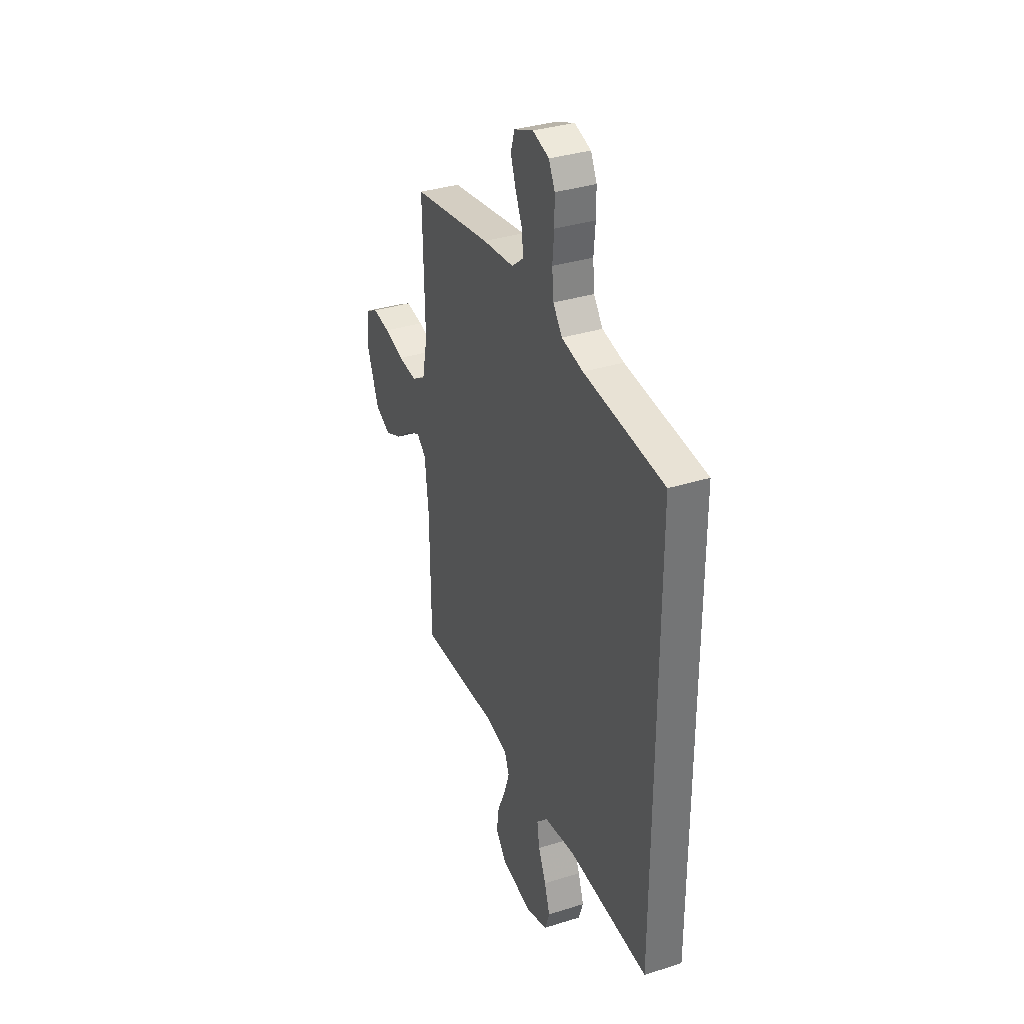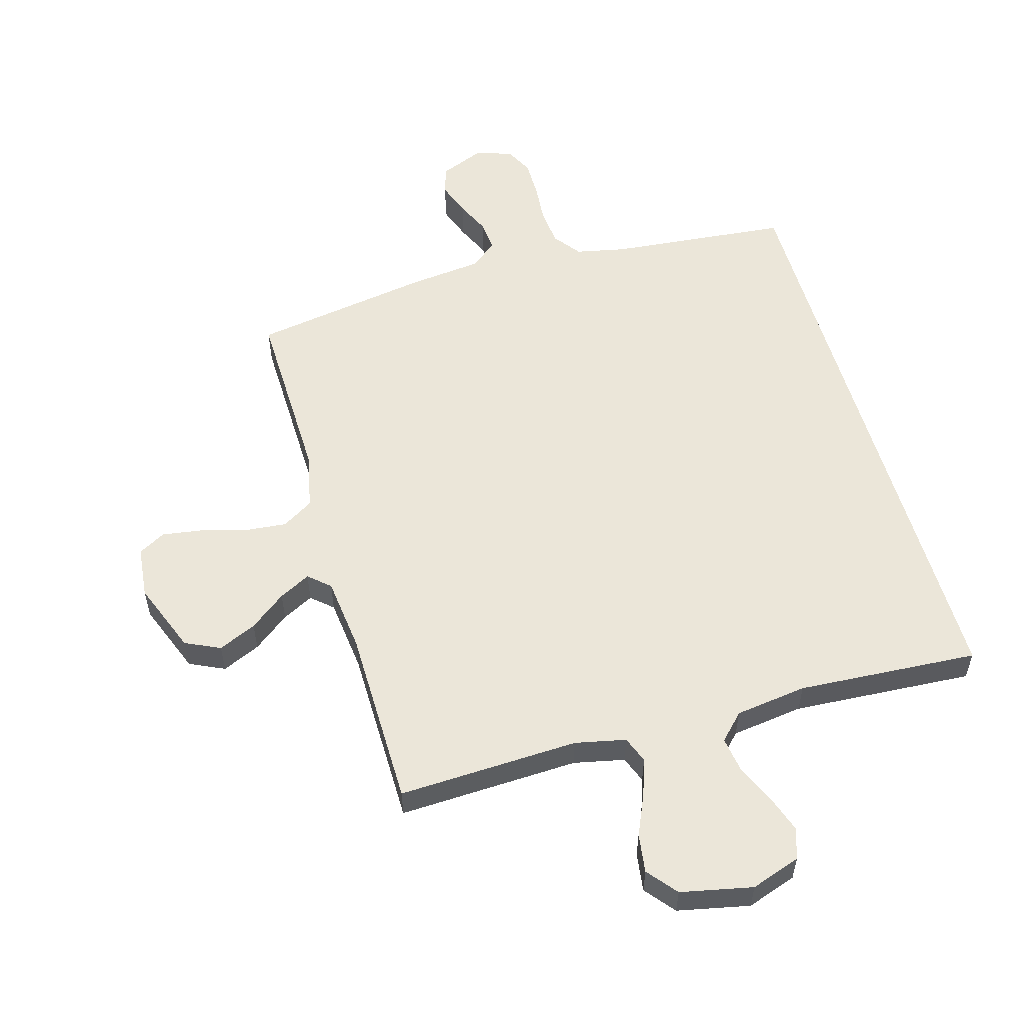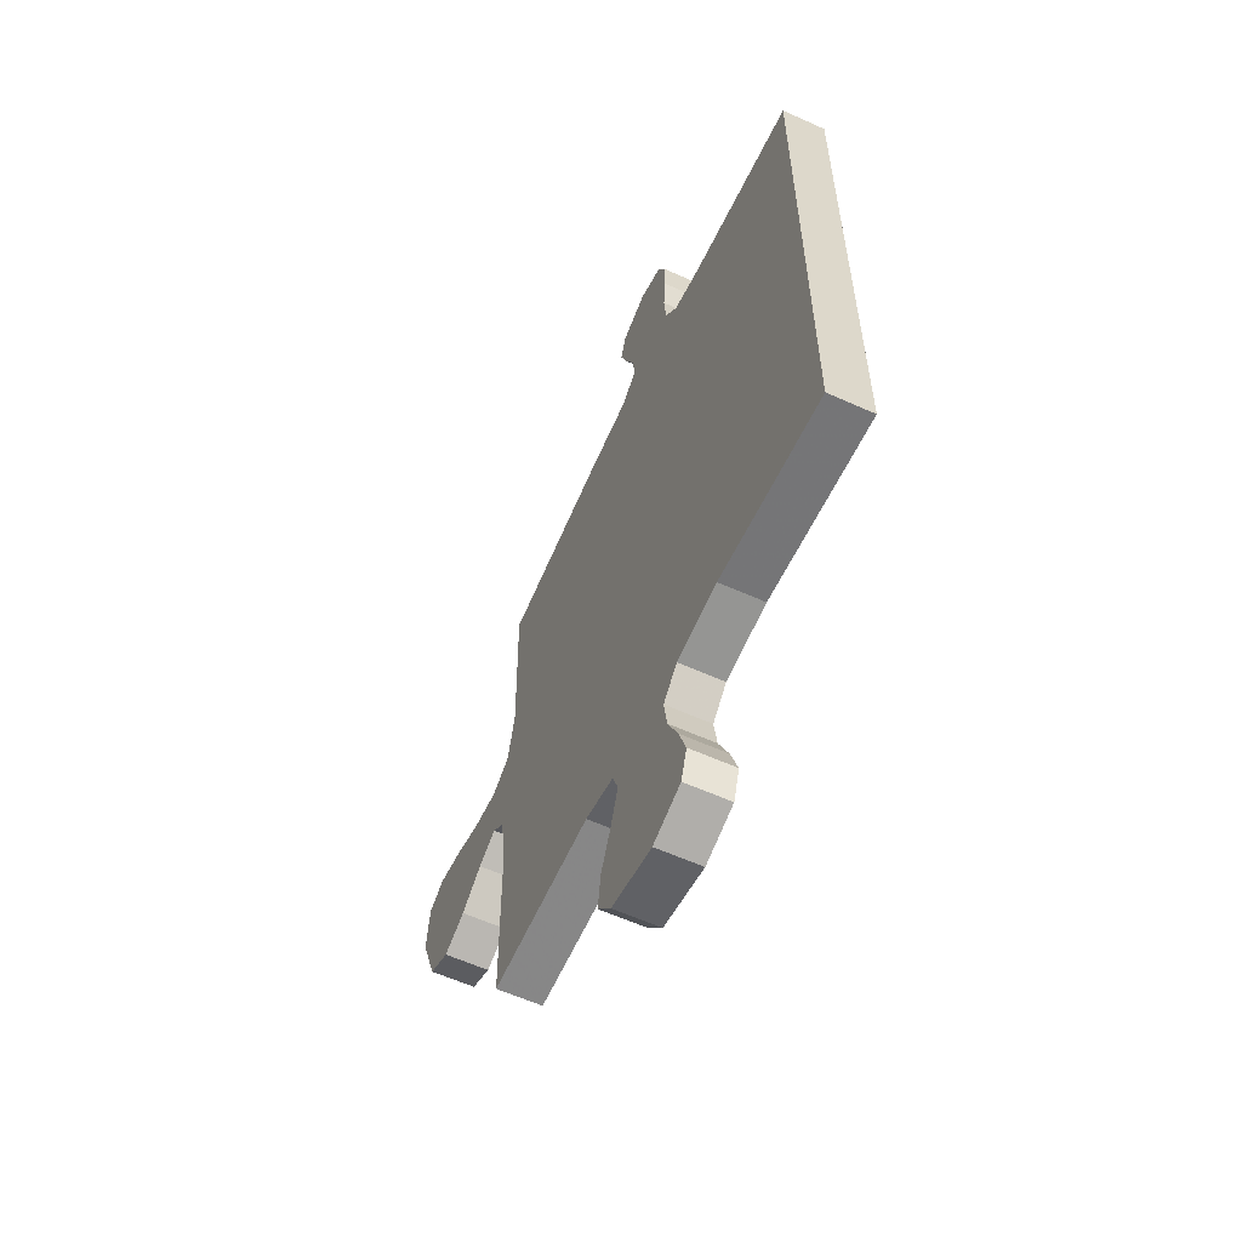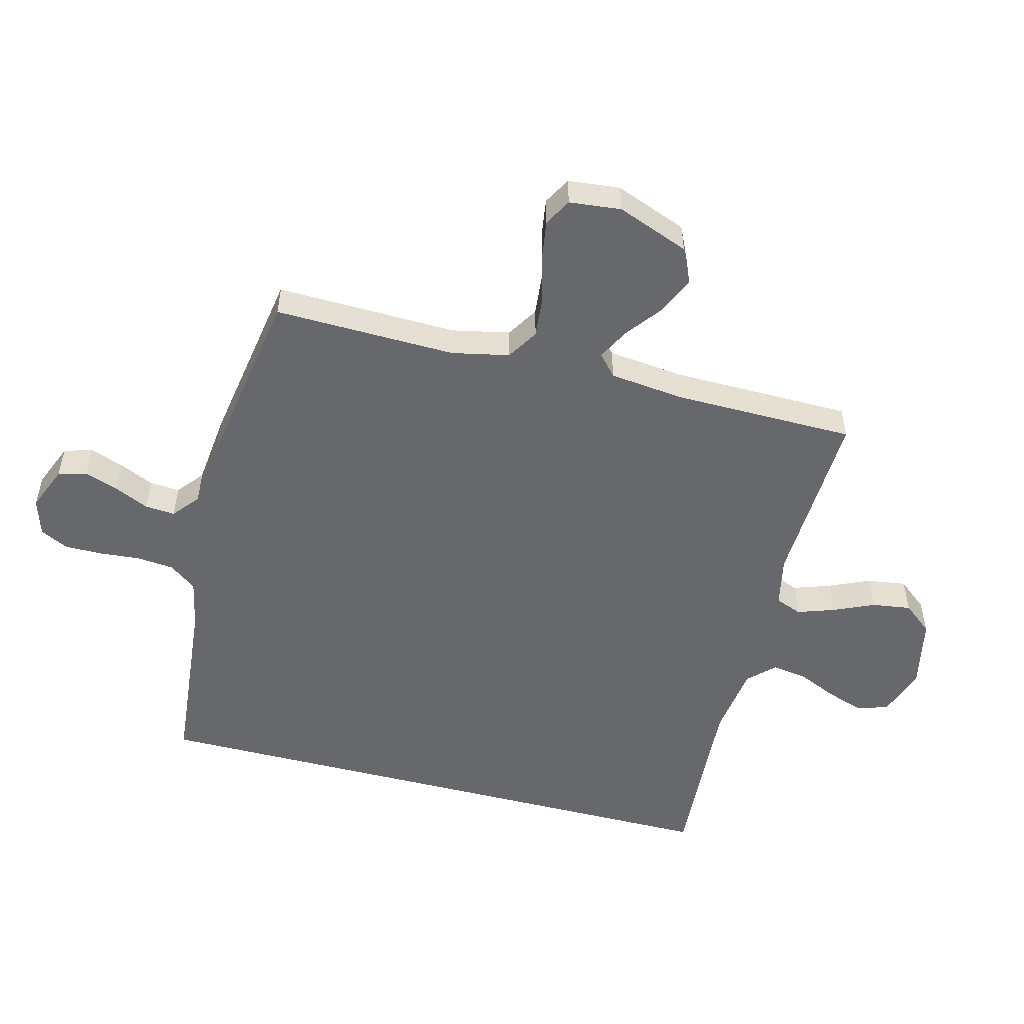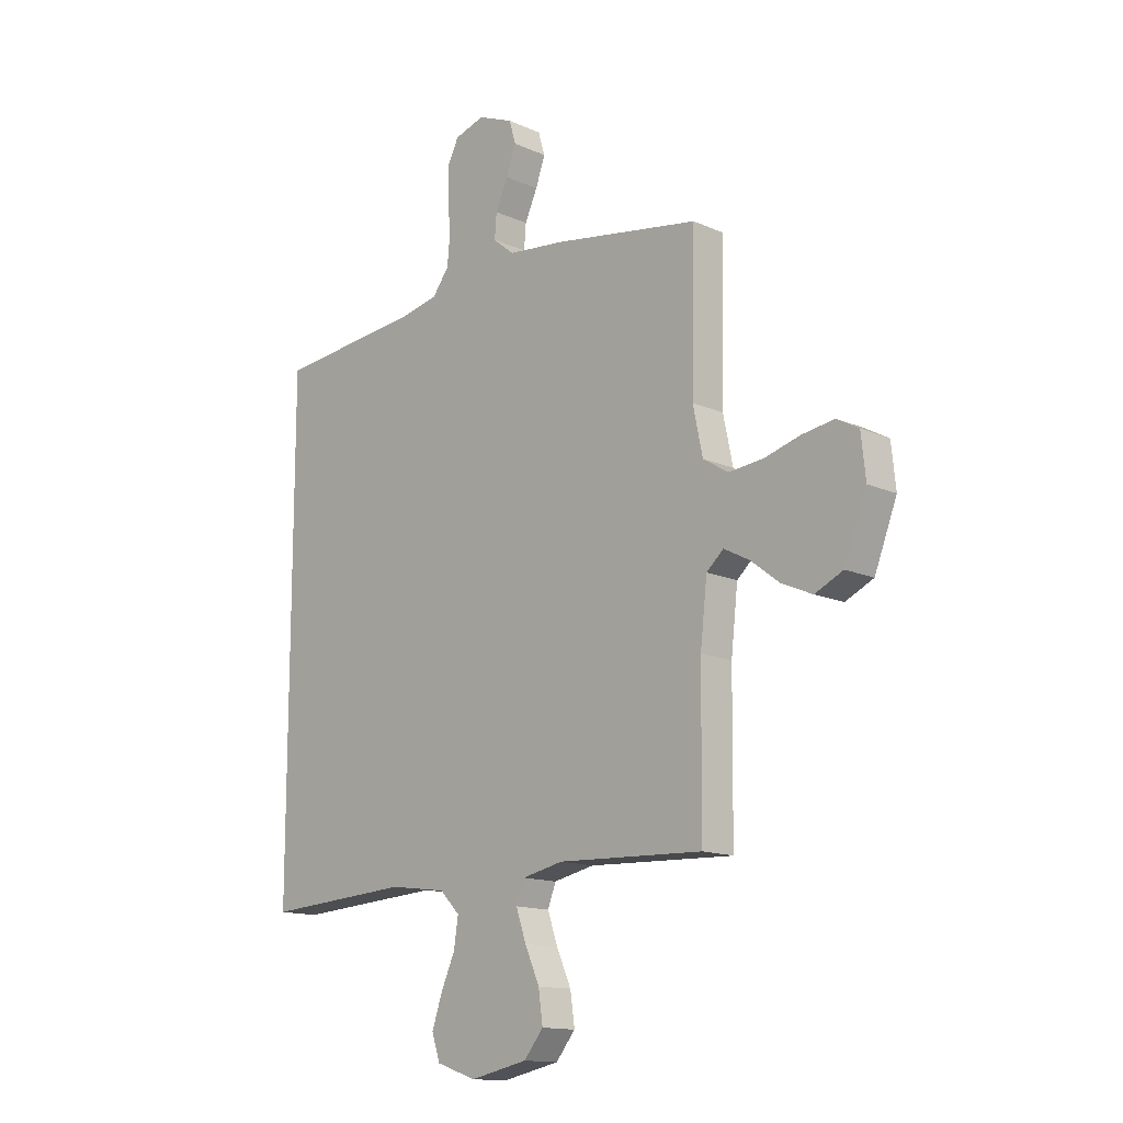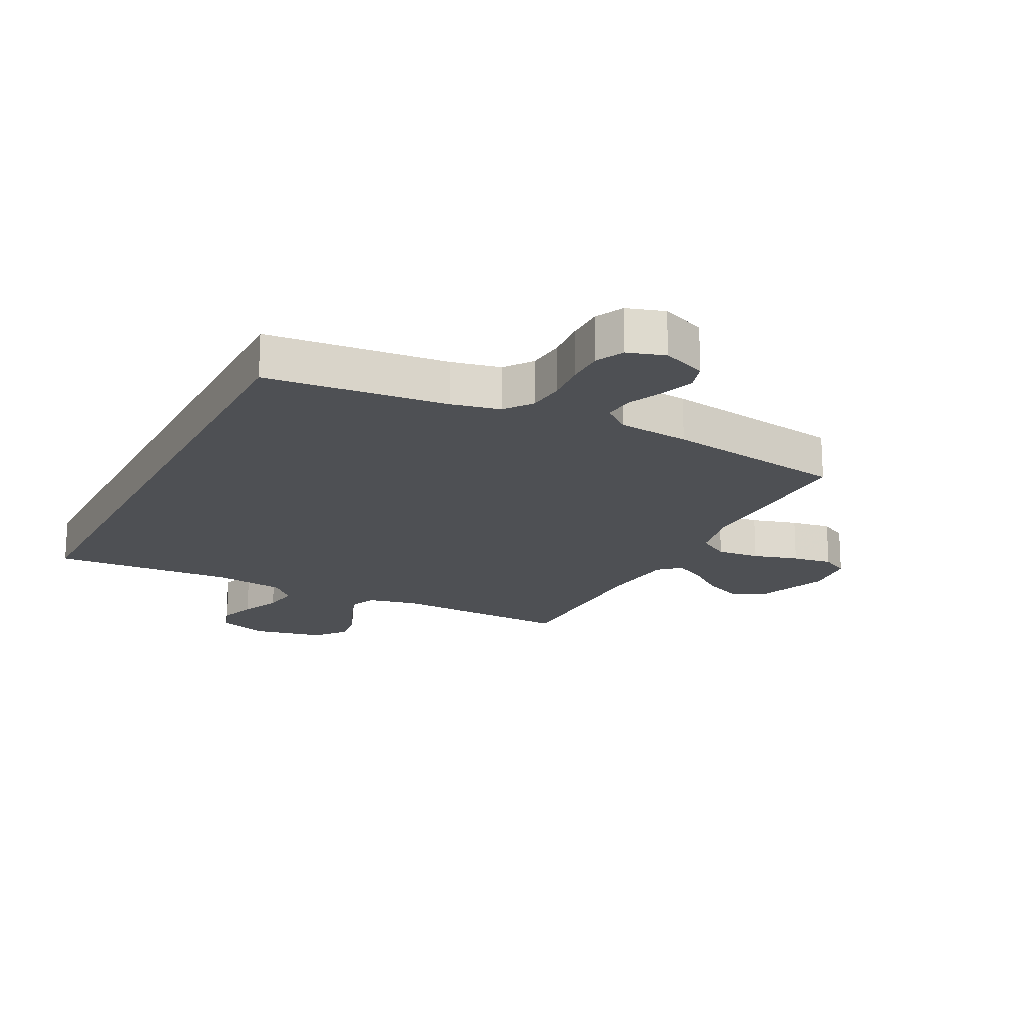
<metadata>
{"format":"obj","ext":"obj","renderer":"f3d","projection":"perspective","resolution":1024,"background":"white","views":[{"elev":34.9,"azim":-112.8,"up":"+Z"},{"elev":55.6,"azim":164.0,"up":"+Y"},{"elev":-60.1,"azim":-114.7,"up":"+Z"},{"elev":-52.5,"azim":75.5,"up":"+Y"},{"elev":-14.1,"azim":45.6,"up":"+Z"},{"elev":-18.7,"azim":-26.9,"up":"+Y"}]}
</metadata>
<code>
v 0.5 0.07 0.5
v 0.493 0.07 0.2
v 0.513 0.07 0.105
v 0.565 0.07 0.073
v 0.636 0.07 0.08
v 0.711 0.07 0.101
v 0.777 0.07 0.111
v 0.822 0.07 0.086
v 0.831 0.07 0
v 0.785 0.07 -0.119
v 0.727 0.07 -0.146
v 0.664 0.07 -0.118
v 0.604 0.07 -0.072
v 0.552 0.07 -0.045
v 0.517 0.07 -0.076
v 0.503 0.07 -0.2
v 0.5 0.07 -0.5
v 0.2 0.07 -0.488
v 0.116 0.07 -0.506
v 0.099 0.07 -0.55
v 0.12 0.07 -0.611
v 0.15 0.07 -0.679
v 0.159 0.07 -0.743
v 0.119 0.07 -0.792
v 0 0.07 -0.817
v -0.082 0.07 -0.789
v -0.099 0.07 -0.738
v -0.078 0.07 -0.676
v -0.049 0.07 -0.611
v -0.04 0.07 -0.552
v -0.081 0.07 -0.51
v -0.2 0.07 -0.494
v -0.5 0.07 -0.513
v -0.5 0.07 0.49
v -0.2 0.07 0.519
v -0.119 0.07 0.536
v -0.085 0.07 0.581
v -0.079 0.07 0.643
v -0.085 0.07 0.711
v -0.085 0.07 0.773
v -0.062 0.07 0.819
v 0 0.07 0.838
v 0.073 0.07 0.808
v 0.087 0.07 0.761
v 0.067 0.07 0.705
v 0.041 0.07 0.648
v 0.037 0.07 0.598
v 0.081 0.07 0.562
v 0.2 0.07 0.549
v 0.5 0 0.5
v 0.493 0 0.2
v 0.513 0 0.105
v 0.565 0 0.073
v 0.636 0 0.08
v 0.711 0 0.101
v 0.777 0 0.111
v 0.822 0 0.086
v 0.831 0 0
v 0.785 0 -0.119
v 0.727 0 -0.146
v 0.664 0 -0.118
v 0.604 0 -0.072
v 0.552 0 -0.045
v 0.517 0 -0.076
v 0.503 0 -0.2
v 0.5 0 -0.5
v 0.2 0 -0.488
v 0.116 0 -0.506
v 0.099 0 -0.55
v 0.12 0 -0.611
v 0.15 0 -0.679
v 0.159 0 -0.743
v 0.119 0 -0.792
v 0 0 -0.817
v -0.082 0 -0.789
v -0.099 0 -0.738
v -0.078 0 -0.676
v -0.049 0 -0.611
v -0.04 0 -0.552
v -0.081 0 -0.51
v -0.2 0 -0.494
v -0.5 0 -0.513
v -0.5 0 0.49
v -0.2 0 0.519
v -0.119 0 0.536
v -0.085 0 0.581
v -0.079 0 0.643
v -0.085 0 0.711
v -0.085 0 0.773
v -0.062 0 0.819
v 0 0 0.838
v 0.073 0 0.808
v 0.087 0 0.761
v 0.067 0 0.705
v 0.041 0 0.648
v 0.037 0 0.598
v 0.081 0 0.562
v 0.2 0 0.549
f 48 49 1 2
f 47 48 2 3
f 43 44 45 46
f 41 42 43 46
f 41 46 47
f 38 39 40 41
f 38 41 47
f 37 38 47 3
f 32 33 34 35
f 31 32 35 36
f 30 31 36 37
f 26 27 28 29
f 24 25 26 29
f 24 29 30
f 21 22 23 24
f 20 21 24 30
f 19 20 30 37
f 16 17 18
f 15 16 18 19
f 10 11 12 13
f 10 13 14
f 9 10 14
f 8 9 14
f 5 6 7 8
f 4 5 8 14
f 3 4 14 15
f 3 15 19 37
f 51 50 98 97
f 52 51 97 96
f 95 94 93 92
f 95 92 91 90
f 96 95 90
f 90 89 88 87
f 96 90 87
f 52 96 87 86
f 84 83 82 81
f 85 84 81 80
f 86 85 80 79
f 78 77 76 75
f 78 75 74 73
f 79 78 73
f 73 72 71 70
f 79 73 70 69
f 86 79 69 68
f 67 66 65
f 68 67 65 64
f 62 61 60 59
f 63 62 59
f 63 59 58
f 63 58 57
f 57 56 55 54
f 63 57 54 53
f 64 63 53 52
f 86 68 64 52
f 1 50 51 2
f 2 51 52 3
f 3 52 53 4
f 4 53 54 5
f 5 54 55 6
f 6 55 56 7
f 7 56 57 8
f 8 57 58 9
f 9 58 59 10
f 10 59 60 11
f 11 60 61 12
f 12 61 62 13
f 13 62 63 14
f 14 63 64 15
f 15 64 65 16
f 16 65 66 17
f 17 66 67 18
f 18 67 68 19
f 19 68 69 20
f 20 69 70 21
f 21 70 71 22
f 22 71 72 23
f 23 72 73 24
f 24 73 74 25
f 25 74 75 26
f 26 75 76 27
f 27 76 77 28
f 28 77 78 29
f 29 78 79 30
f 30 79 80 31
f 31 80 81 32
f 32 81 82 33
f 33 82 83 34
f 34 83 84 35
f 35 84 85 36
f 36 85 86 37
f 37 86 87 38
f 38 87 88 39
f 39 88 89 40
f 40 89 90 41
f 41 90 91 42
f 42 91 92 43
f 43 92 93 44
f 44 93 94 45
f 45 94 95 46
f 46 95 96 47
f 47 96 97 48
f 48 97 98 49
f 49 98 50 1

</code>
